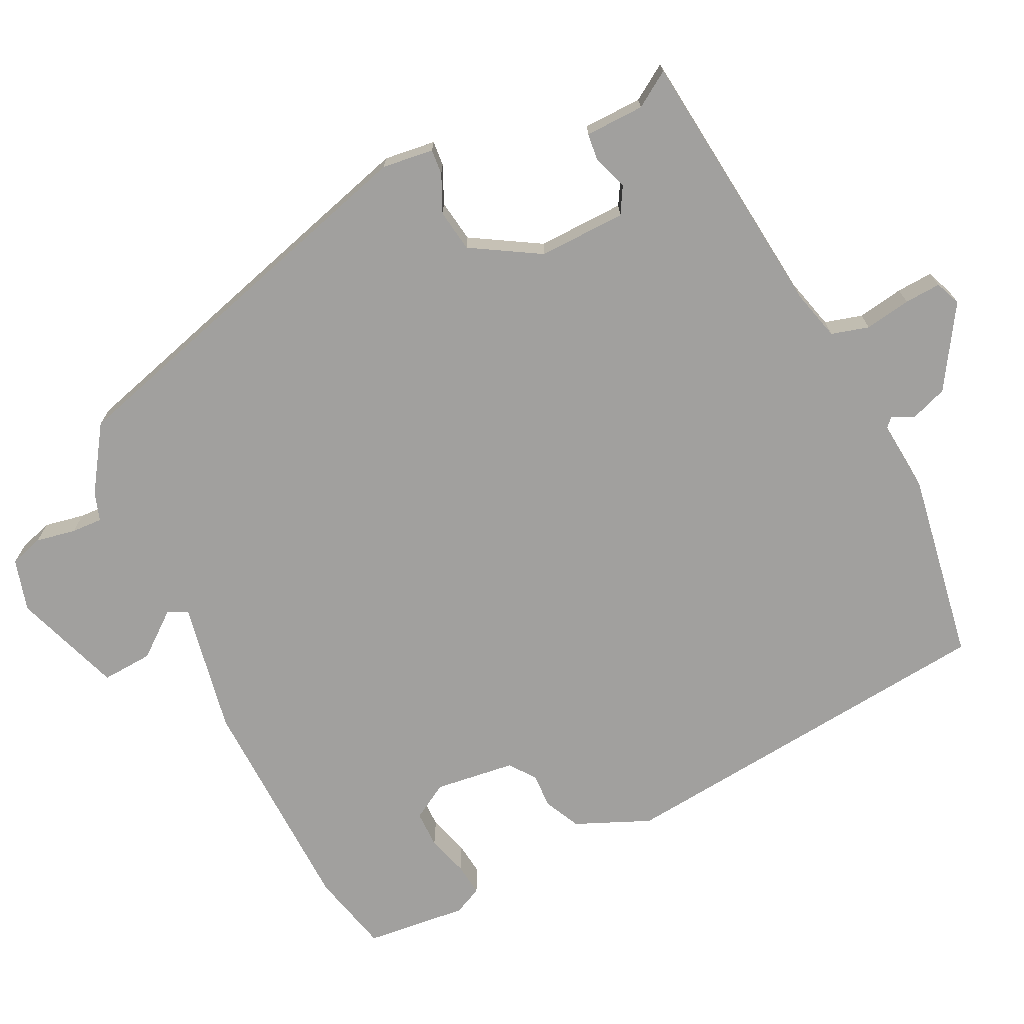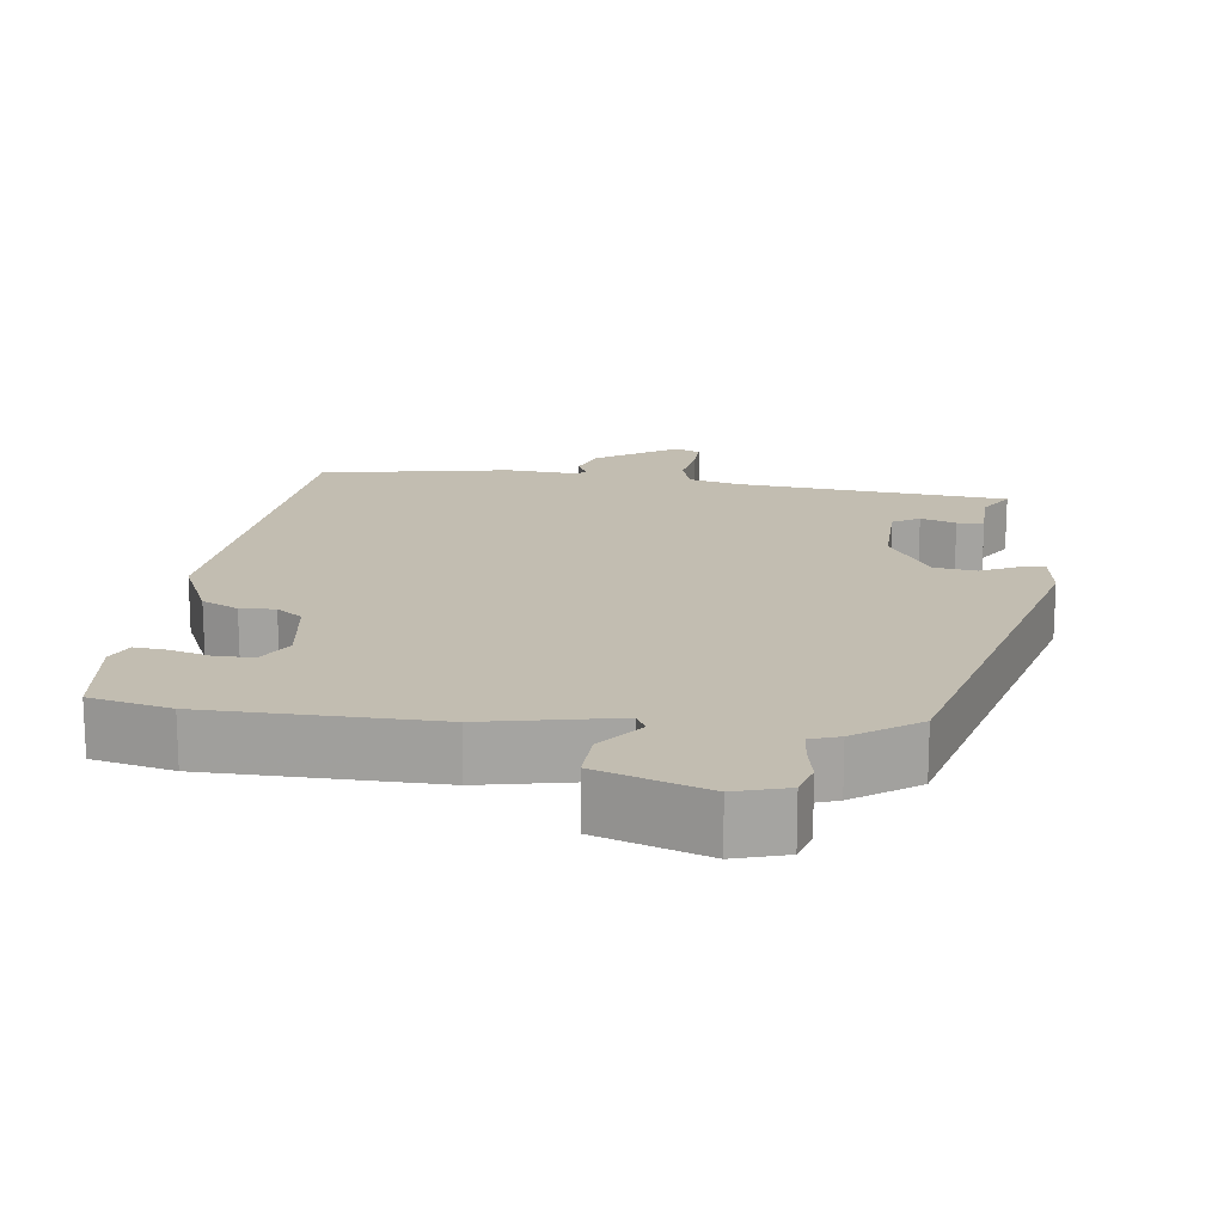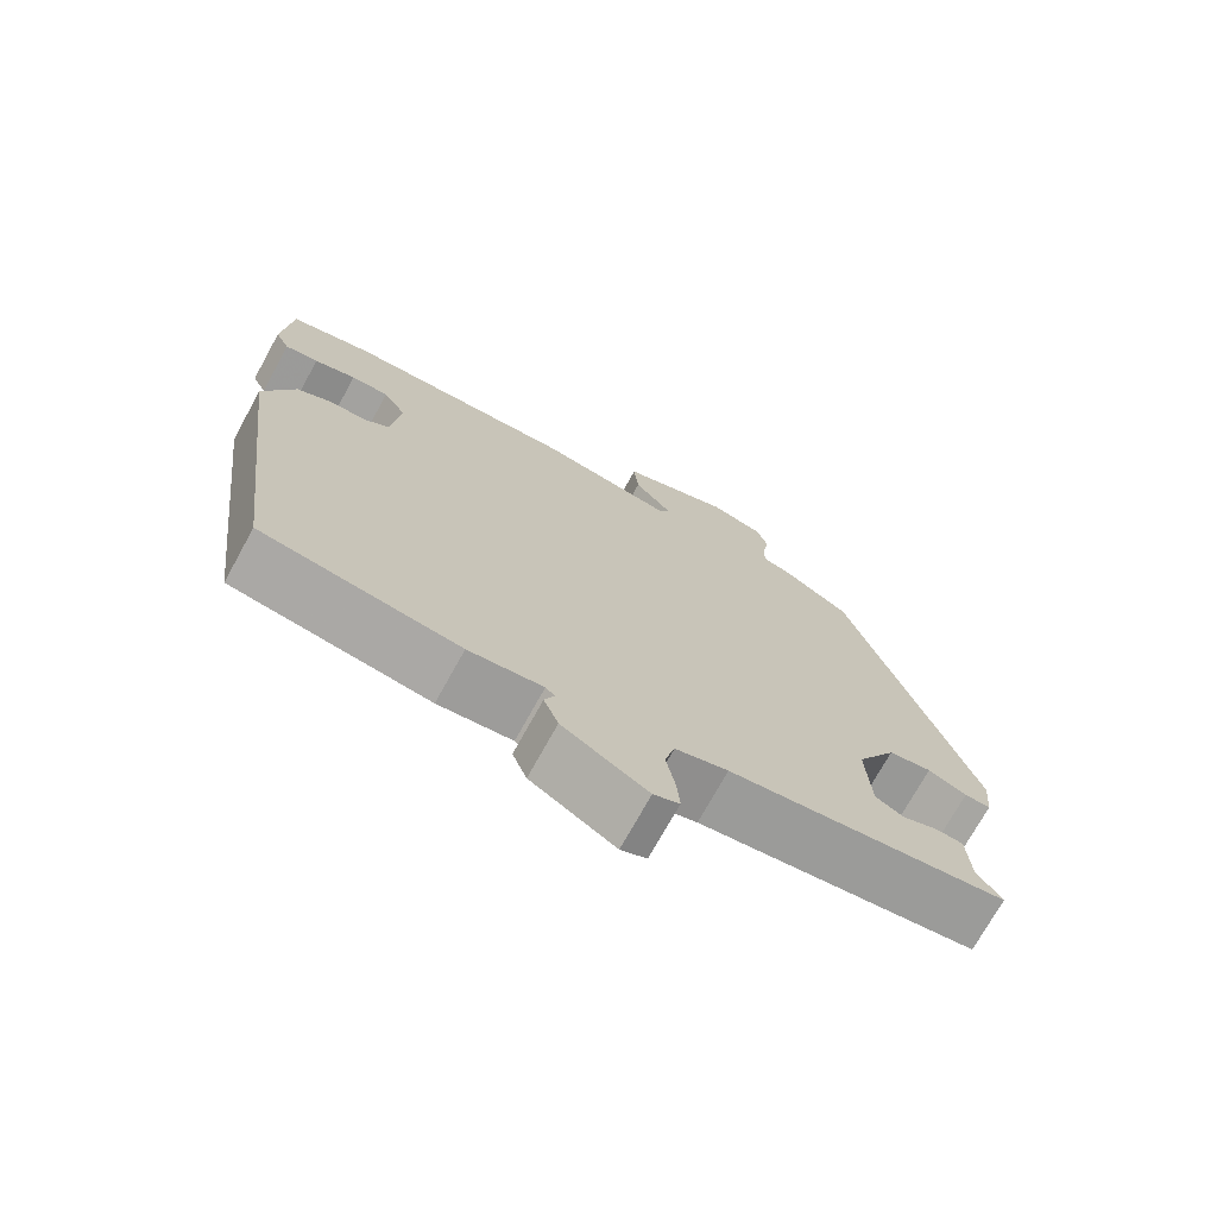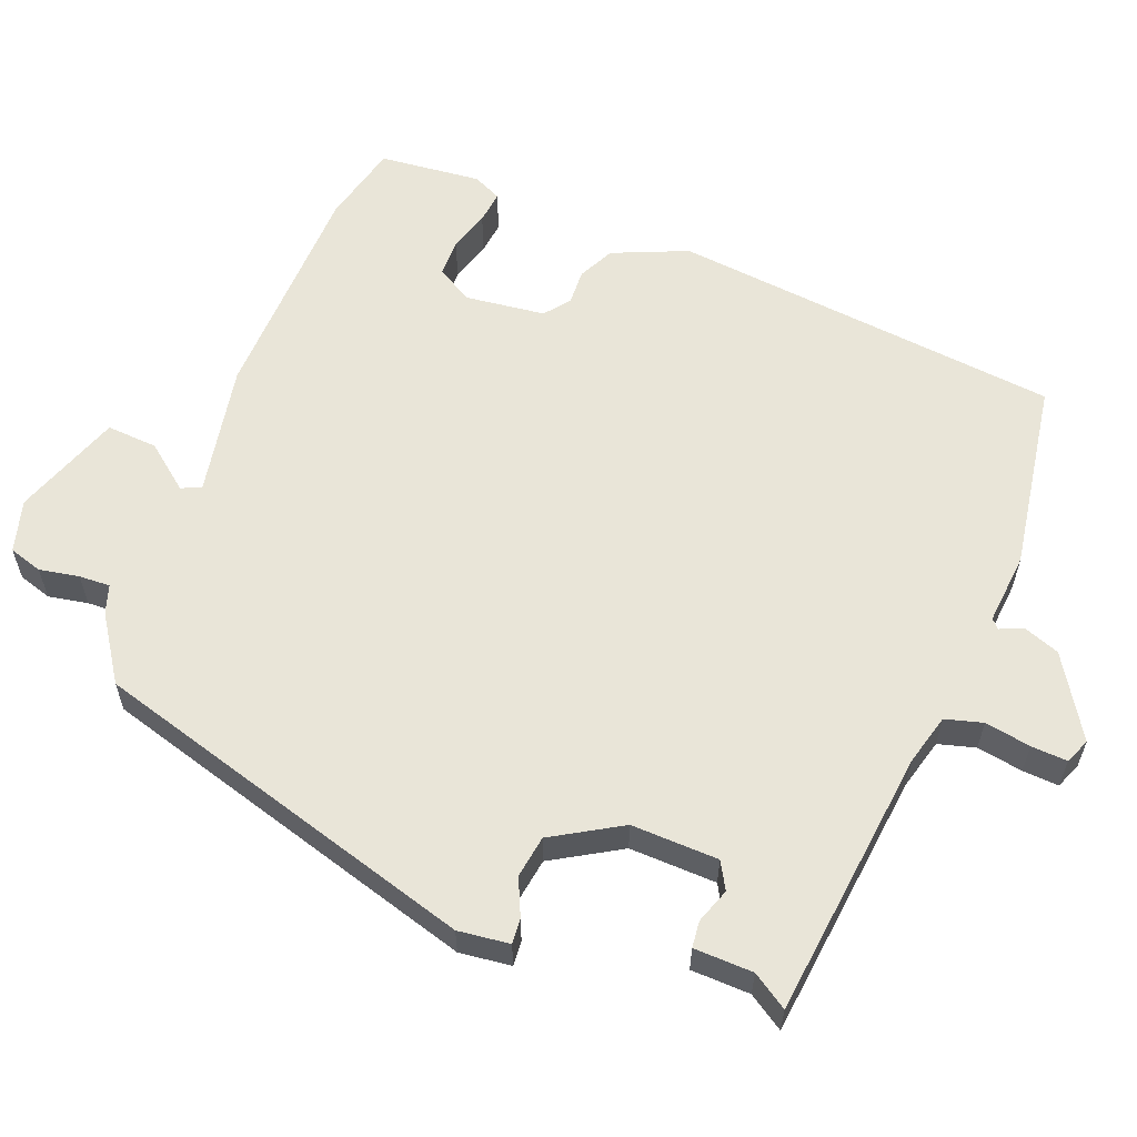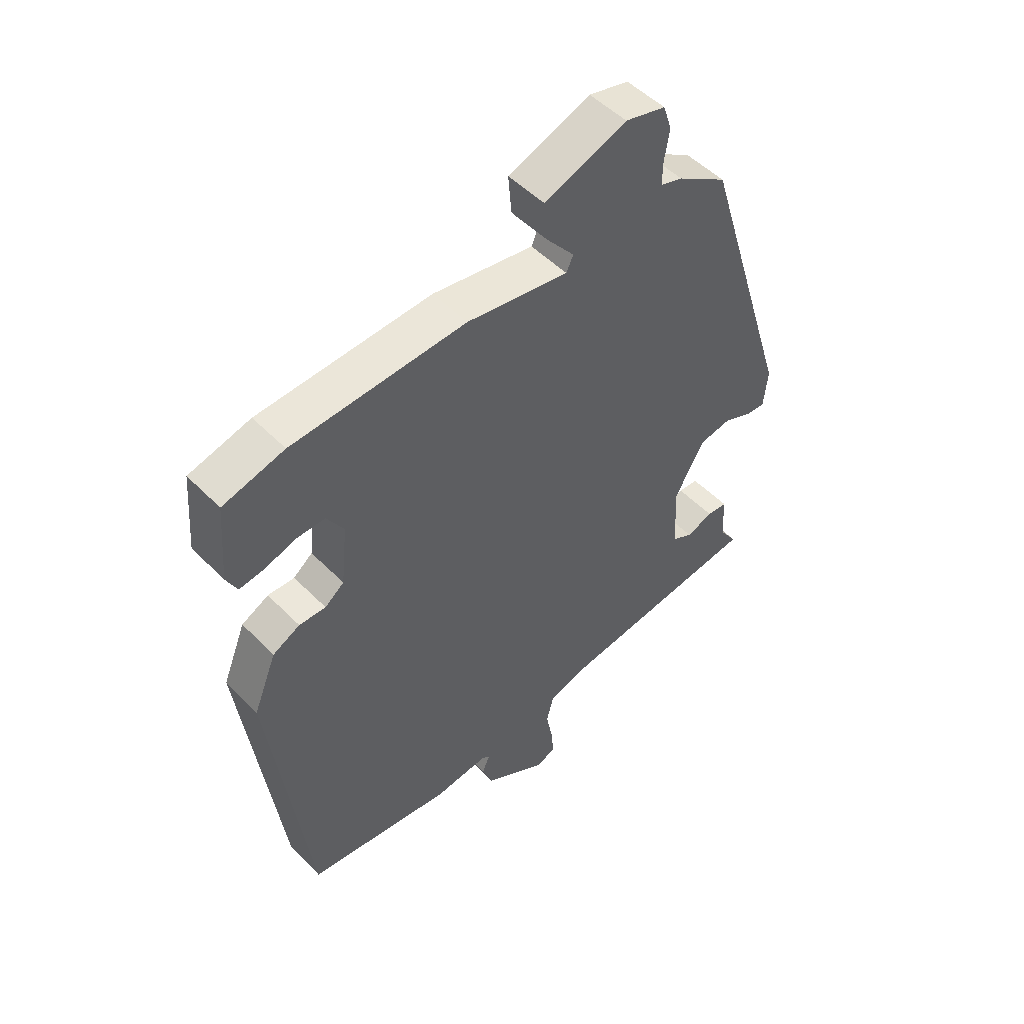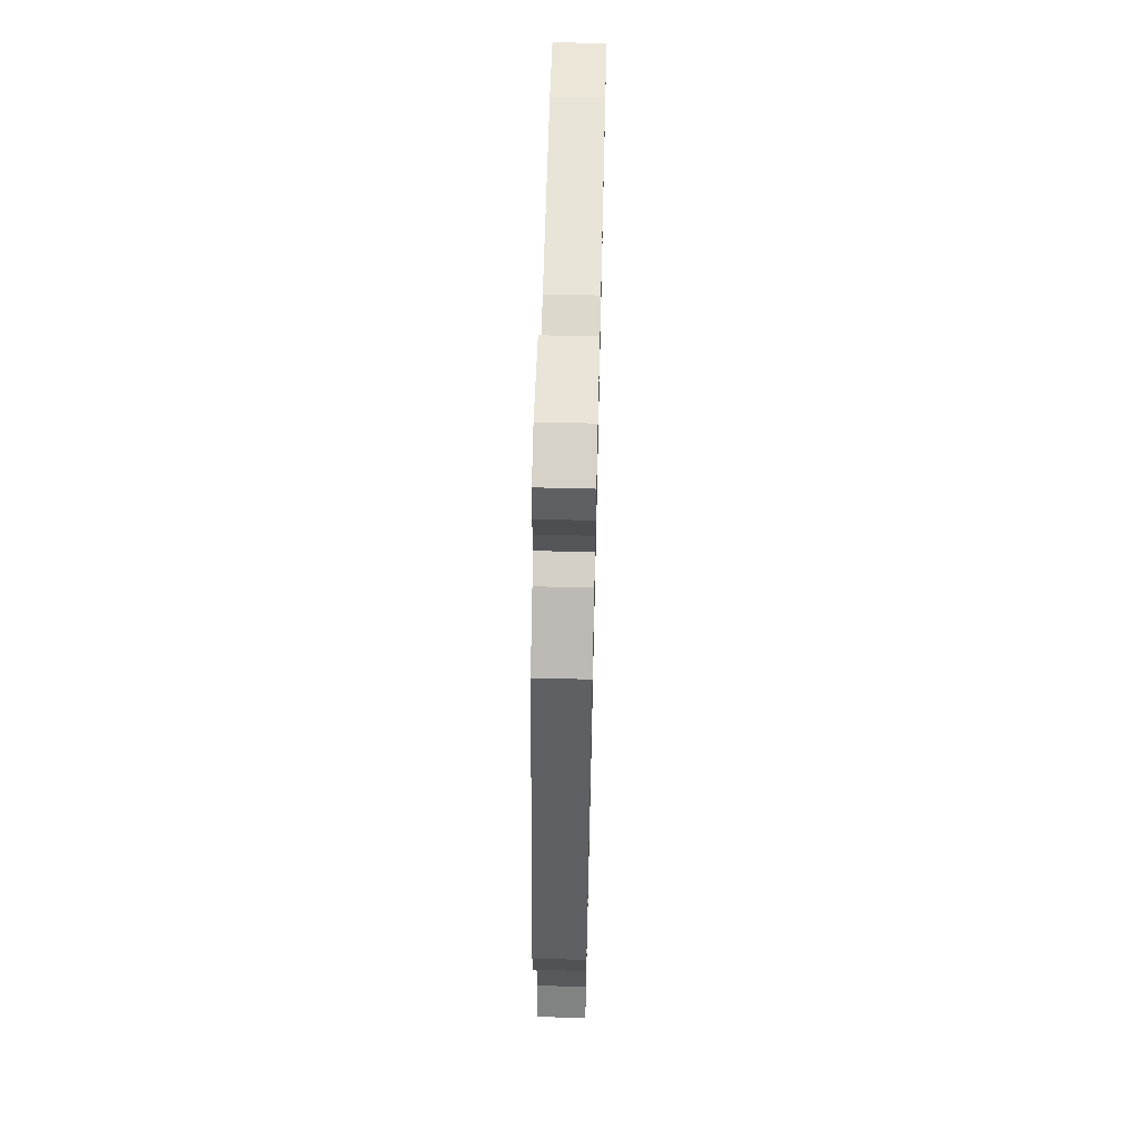
<metadata>
{"format":"obj","ext":"obj","renderer":"f3d","projection":"perspective","resolution":1024,"background":"white","views":[{"elev":-71.8,"azim":114.6,"up":"+Y"},{"elev":17.0,"azim":5.0,"up":"+Y"},{"elev":-72.9,"azim":-28.9,"up":"+Z"},{"elev":59.7,"azim":110.1,"up":"+Y"},{"elev":50.7,"azim":-42.3,"up":"+Z"},{"elev":63.5,"azim":91.4,"up":"+Z"}]}
</metadata>
<code>
v -0.529 0.07 0.492
v -0.421 0.07 0.521
v -0.115 0.07 0.537
v 0.064 0.07 0.508
v 0.076 0.07 0.535
v 0.027 0.07 0.594
v 0.021 0.07 0.663
v 0.166 0.07 0.718
v 0.237 0.07 0.7
v 0.252 0.07 0.655
v 0.243 0.07 0.601
v 0.242 0.07 0.559
v 0.281 0.07 0.547
v 0.369 0.07 0.491
v 0.532 0.07 -0.032
v 0.525 0.07 -0.102
v 0.491 0.07 -0.1
v 0.44 0.07 -0.078
v 0.383 0.07 -0.088
v 0.33 0.07 -0.182
v 0.336 0.07 -0.3
v 0.373 0.07 -0.32
v 0.42 0.07 -0.302
v 0.456 0.07 -0.305
v 0.46 0.07 -0.385
v 0.492 0.07 -0.432
v 0.128 0.07 -0.481
v 0.059 0.07 -0.501
v 0.046 0.07 -0.552
v 0.058 0.07 -0.614
v 0.062 0.07 -0.663
v 0.028 0.07 -0.678
v -0.083 0.07 -0.612
v -0.102 0.07 -0.563
v -0.089 0.07 -0.532
v -0.101 0.07 -0.521
v -0.198 0.07 -0.532
v -0.456 0.07 -0.496
v -0.523 0.07 0.031
v -0.482 0.07 0.133
v -0.434 0.07 0.158
v -0.387 0.07 0.157
v -0.353 0.07 0.184
v -0.342 0.07 0.293
v -0.372 0.07 0.341
v -0.422 0.07 0.34
v -0.477 0.07 0.322
v -0.521 0.07 0.316
v -0.54 0.07 0.354
v -0.529 0 0.492
v -0.421 0 0.521
v -0.115 0 0.537
v 0.064 0 0.508
v 0.076 0 0.535
v 0.027 0 0.594
v 0.021 0 0.663
v 0.166 0 0.718
v 0.237 0 0.7
v 0.252 0 0.655
v 0.243 0 0.601
v 0.242 0 0.559
v 0.281 0 0.547
v 0.369 0 0.491
v 0.532 0 -0.032
v 0.525 0 -0.102
v 0.491 0 -0.1
v 0.44 0 -0.078
v 0.383 0 -0.088
v 0.33 0 -0.182
v 0.336 0 -0.3
v 0.373 0 -0.32
v 0.42 0 -0.302
v 0.456 0 -0.305
v 0.46 0 -0.385
v 0.492 0 -0.432
v 0.128 0 -0.481
v 0.059 0 -0.501
v 0.046 0 -0.552
v 0.058 0 -0.614
v 0.062 0 -0.663
v 0.028 0 -0.678
v -0.083 0 -0.612
v -0.102 0 -0.563
v -0.089 0 -0.532
v -0.101 0 -0.521
v -0.198 0 -0.532
v -0.456 0 -0.496
v -0.523 0 0.031
v -0.482 0 0.133
v -0.434 0 0.158
v -0.387 0 0.157
v -0.353 0 0.184
v -0.342 0 0.293
v -0.372 0 0.341
v -0.422 0 0.34
v -0.477 0 0.322
v -0.521 0 0.316
v -0.54 0 0.354
f 2 3 4
f 1 2 4
f 49 1 4
f 48 49 4
f 47 48 4
f 46 47 4
f 45 46 4
f 44 45 4
f 43 44 4
f 42 43 4
f 40 41 42
f 39 40 42
f 38 39 42
f 37 38 42
f 36 37 42
f 35 36 42 4
f 33 34 35
f 32 33 35
f 31 32 35
f 30 31 35
f 29 30 35
f 35 4 5
f 29 35 5
f 28 29 5
f 27 28 5
f 25 26 27
f 24 25 27
f 23 24 27
f 22 23 27
f 21 22 27
f 20 21 27 5
f 19 20 5
f 18 19 5
f 17 18 5
f 16 17 5
f 15 16 5
f 14 15 5
f 13 14 5
f 12 13 5
f 7 8 9
f 6 7 9
f 5 6 9
f 12 5 9
f 11 12 9
f 9 10 11
f 53 52 51
f 53 51 50
f 53 50 98
f 53 98 97
f 53 97 96
f 53 96 95
f 53 95 94
f 53 94 93
f 53 93 92
f 53 92 91
f 91 90 89
f 91 89 88
f 91 88 87
f 91 87 86
f 91 86 85
f 53 91 85 84
f 84 83 82
f 84 82 81
f 84 81 80
f 84 80 79
f 84 79 78
f 54 53 84
f 54 84 78
f 54 78 77
f 54 77 76
f 76 75 74
f 76 74 73
f 76 73 72
f 76 72 71
f 76 71 70
f 54 76 70 69
f 54 69 68
f 54 68 67
f 54 67 66
f 54 66 65
f 54 65 64
f 54 64 63
f 54 63 62
f 54 62 61
f 58 57 56
f 58 56 55
f 58 55 54
f 58 54 61
f 58 61 60
f 60 59 58
f 1 50 51 2
f 2 51 52 3
f 3 52 53 4
f 4 53 54 5
f 5 54 55 6
f 6 55 56 7
f 7 56 57 8
f 8 57 58 9
f 9 58 59 10
f 10 59 60 11
f 11 60 61 12
f 12 61 62 13
f 13 62 63 14
f 14 63 64 15
f 15 64 65 16
f 16 65 66 17
f 17 66 67 18
f 18 67 68 19
f 19 68 69 20
f 20 69 70 21
f 21 70 71 22
f 22 71 72 23
f 23 72 73 24
f 24 73 74 25
f 25 74 75 26
f 26 75 76 27
f 27 76 77 28
f 28 77 78 29
f 29 78 79 30
f 30 79 80 31
f 31 80 81 32
f 32 81 82 33
f 33 82 83 34
f 34 83 84 35
f 35 84 85 36
f 36 85 86 37
f 37 86 87 38
f 38 87 88 39
f 39 88 89 40
f 40 89 90 41
f 41 90 91 42
f 42 91 92 43
f 43 92 93 44
f 44 93 94 45
f 45 94 95 46
f 46 95 96 47
f 47 96 97 48
f 48 97 98 49
f 49 98 50 1

</code>
